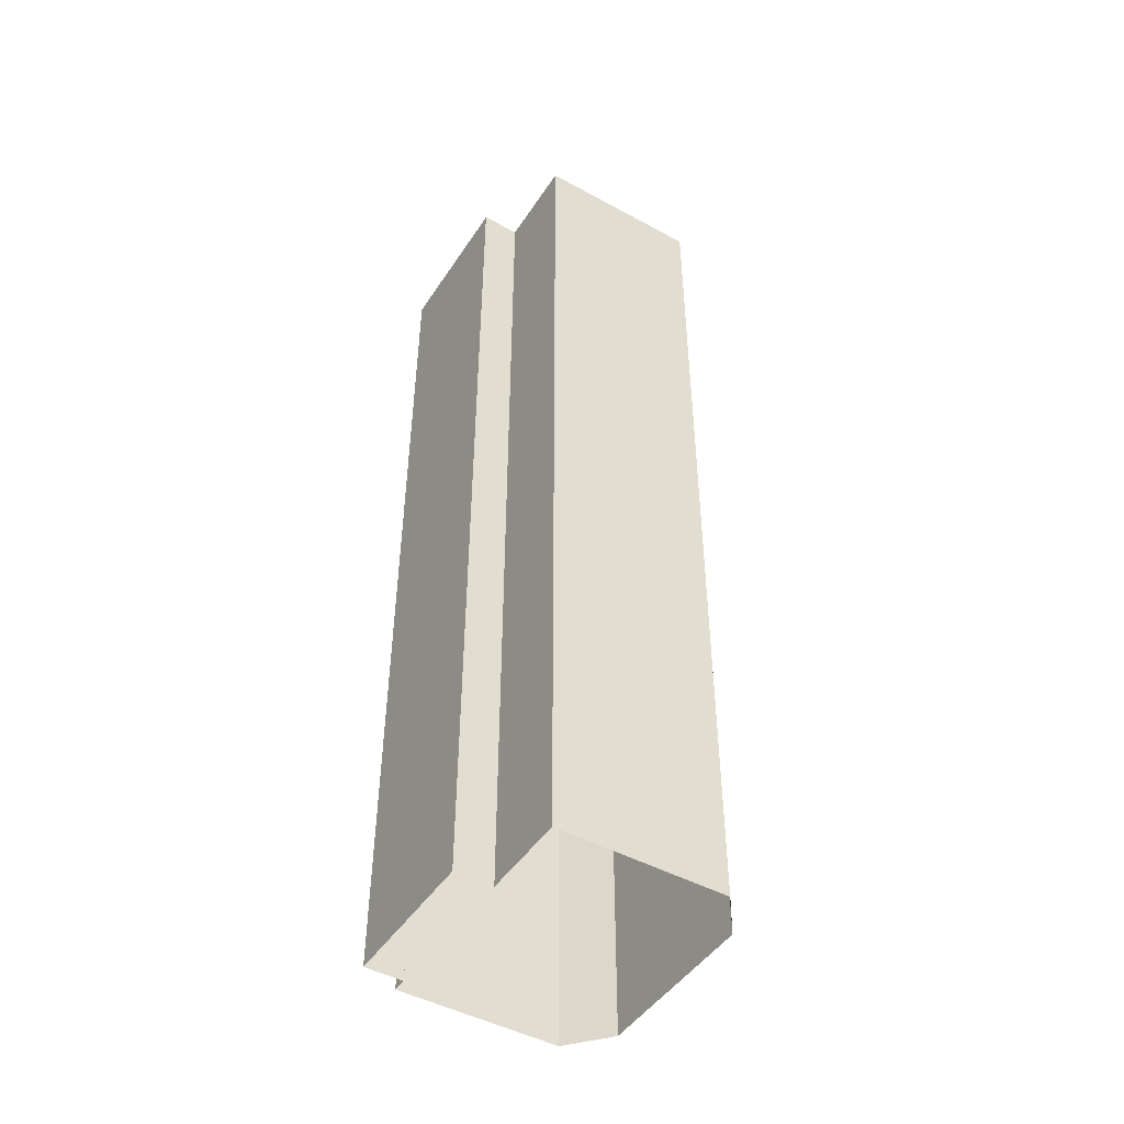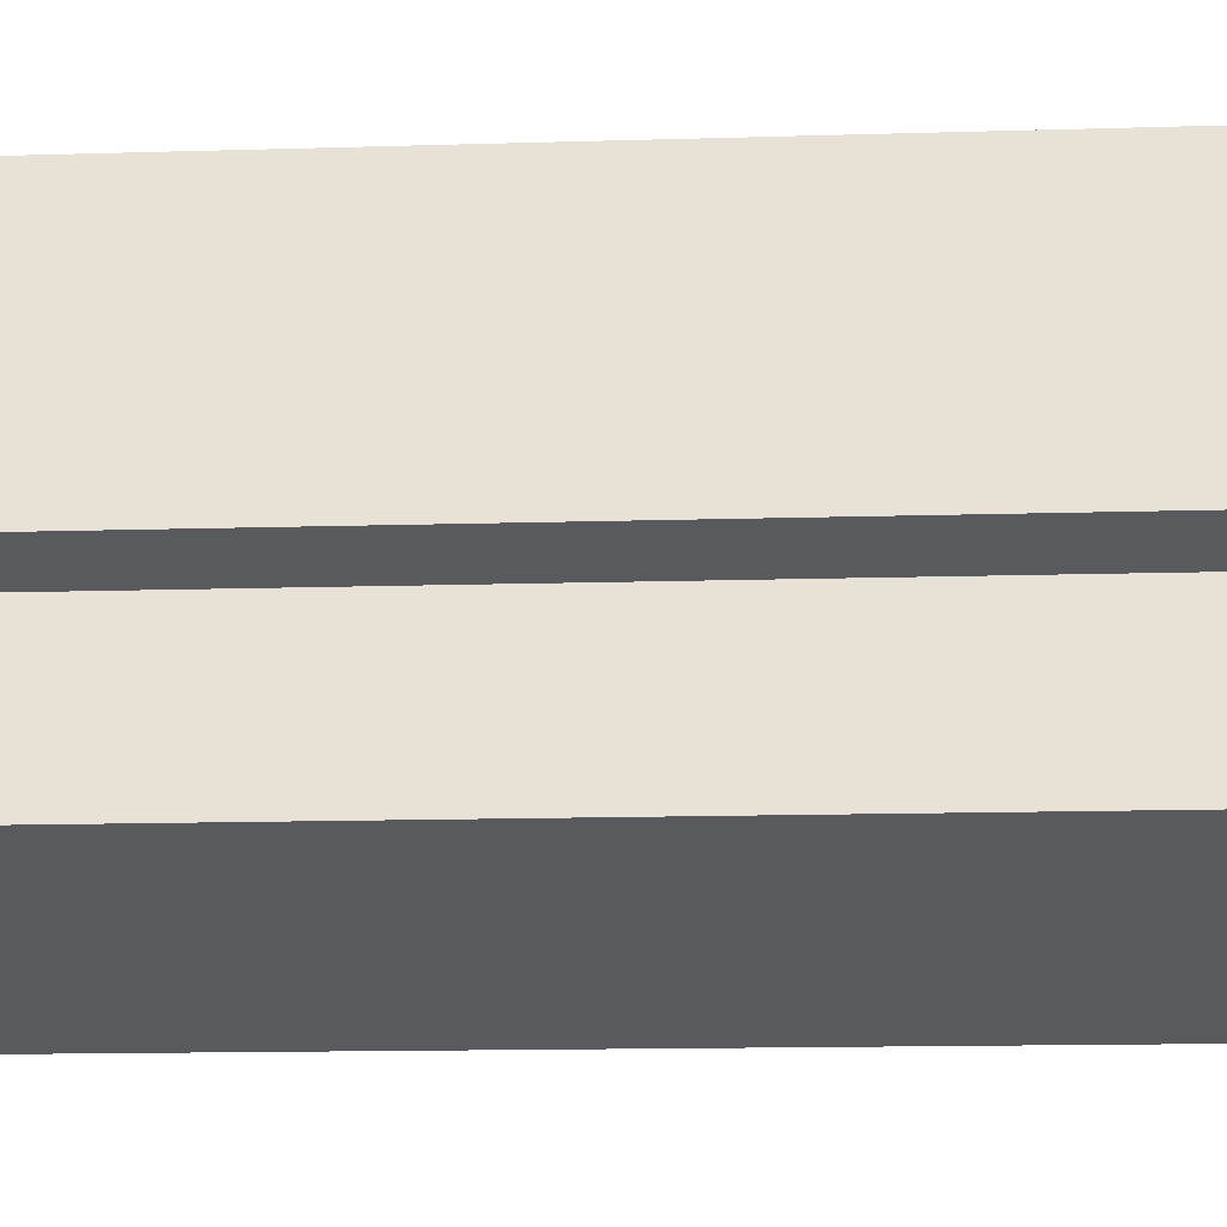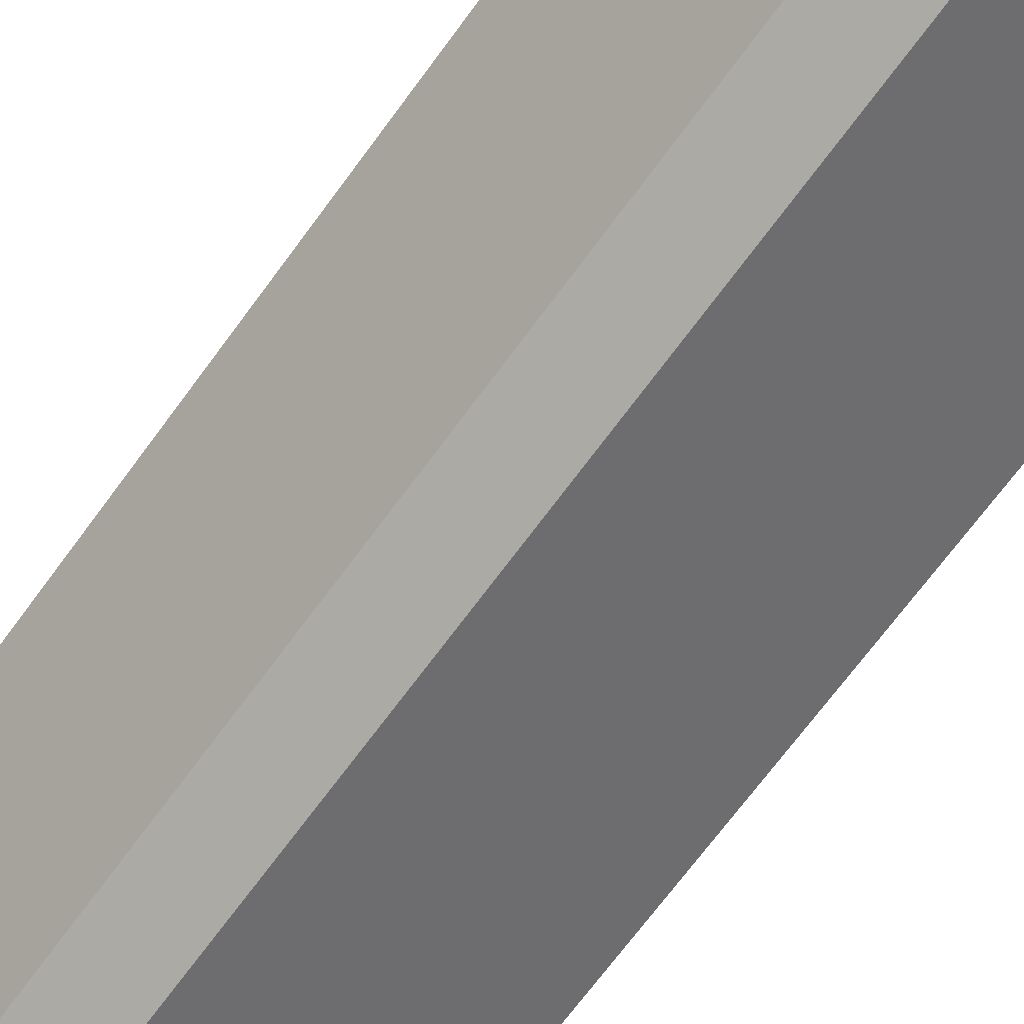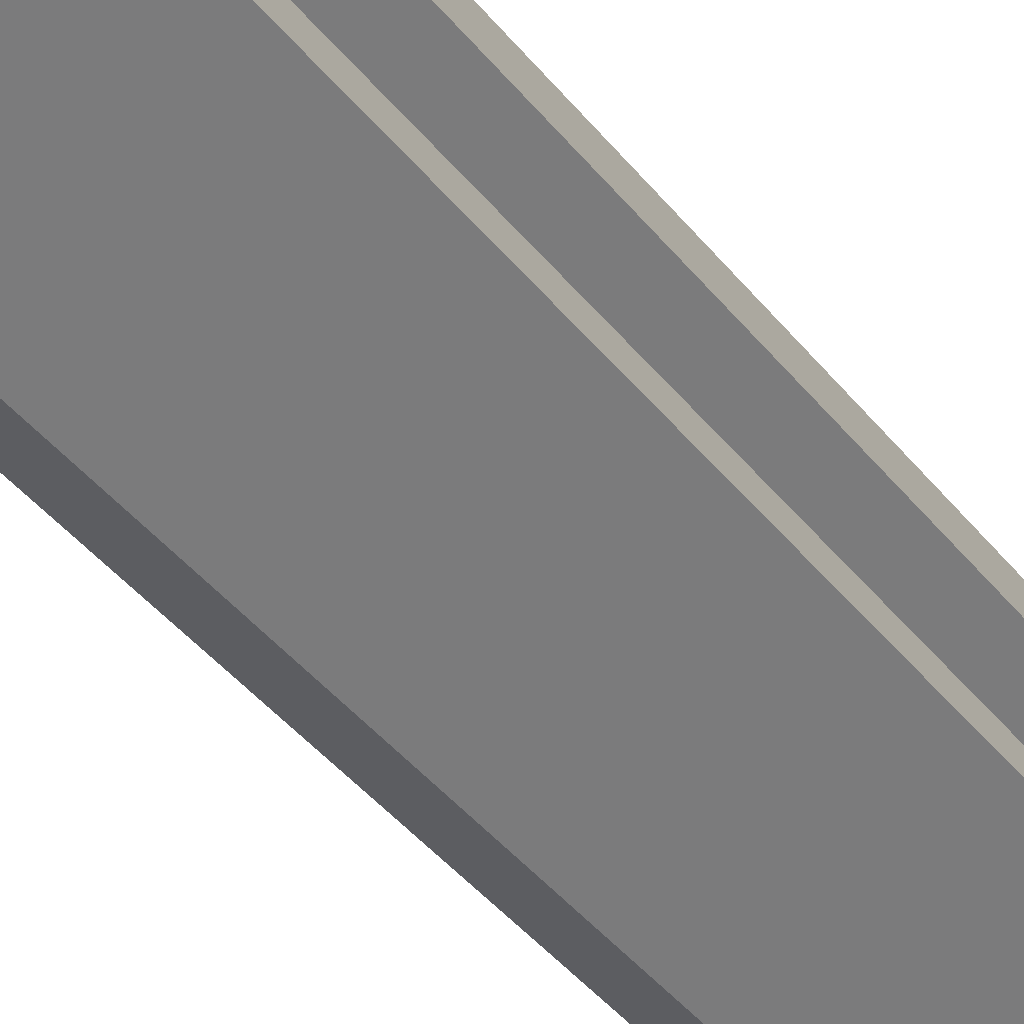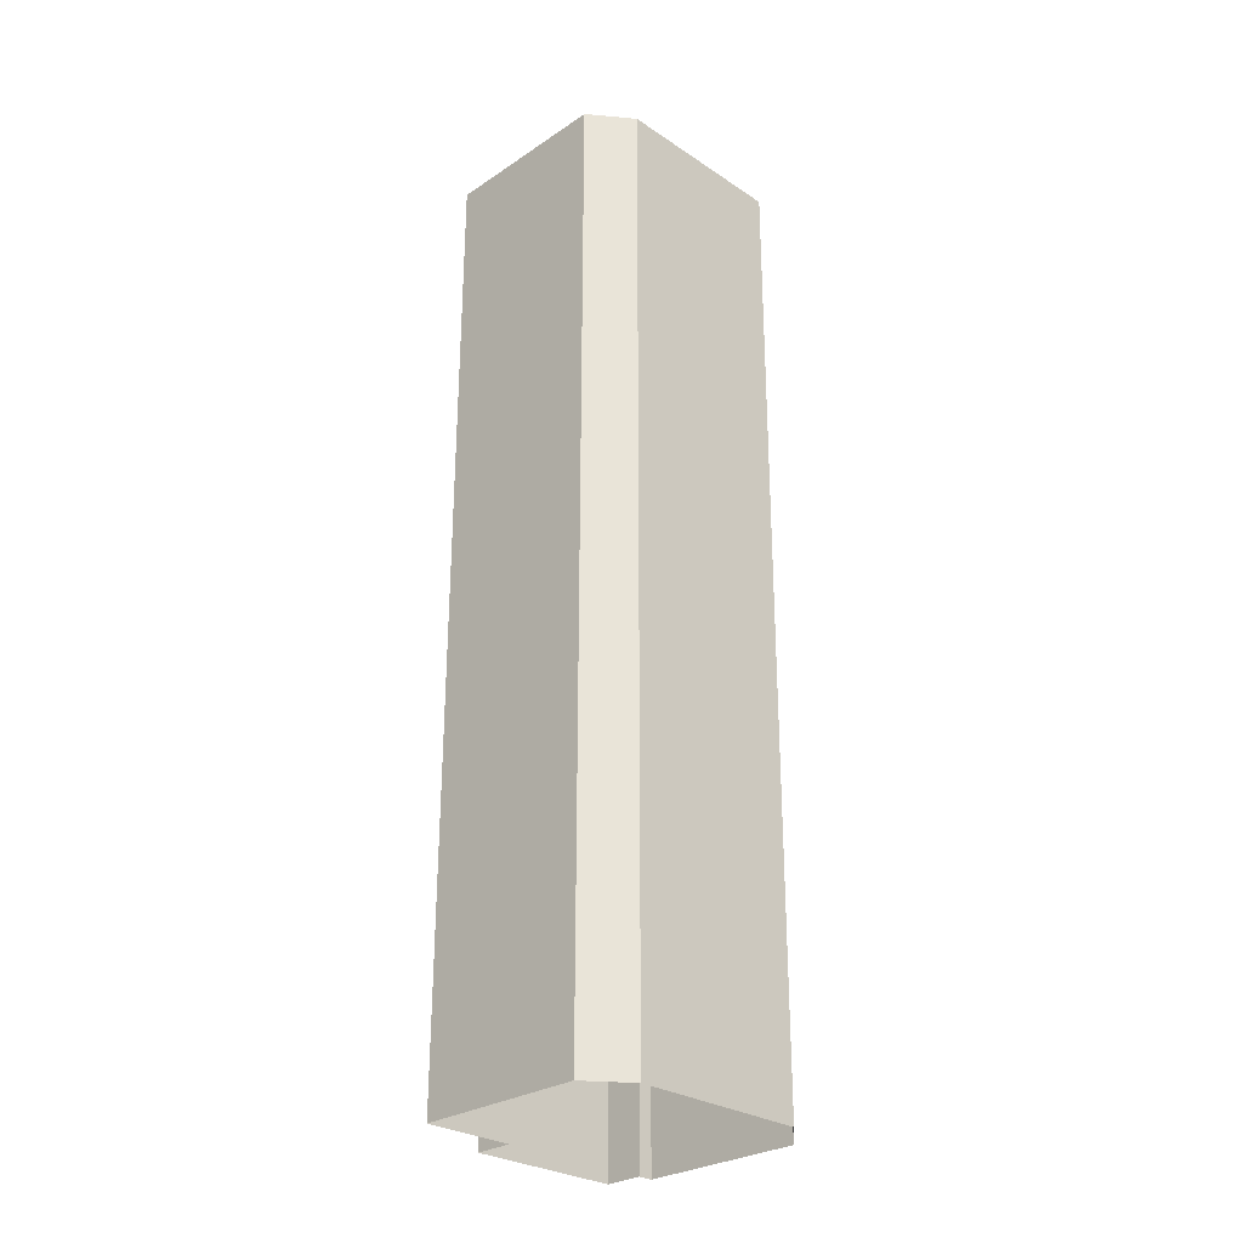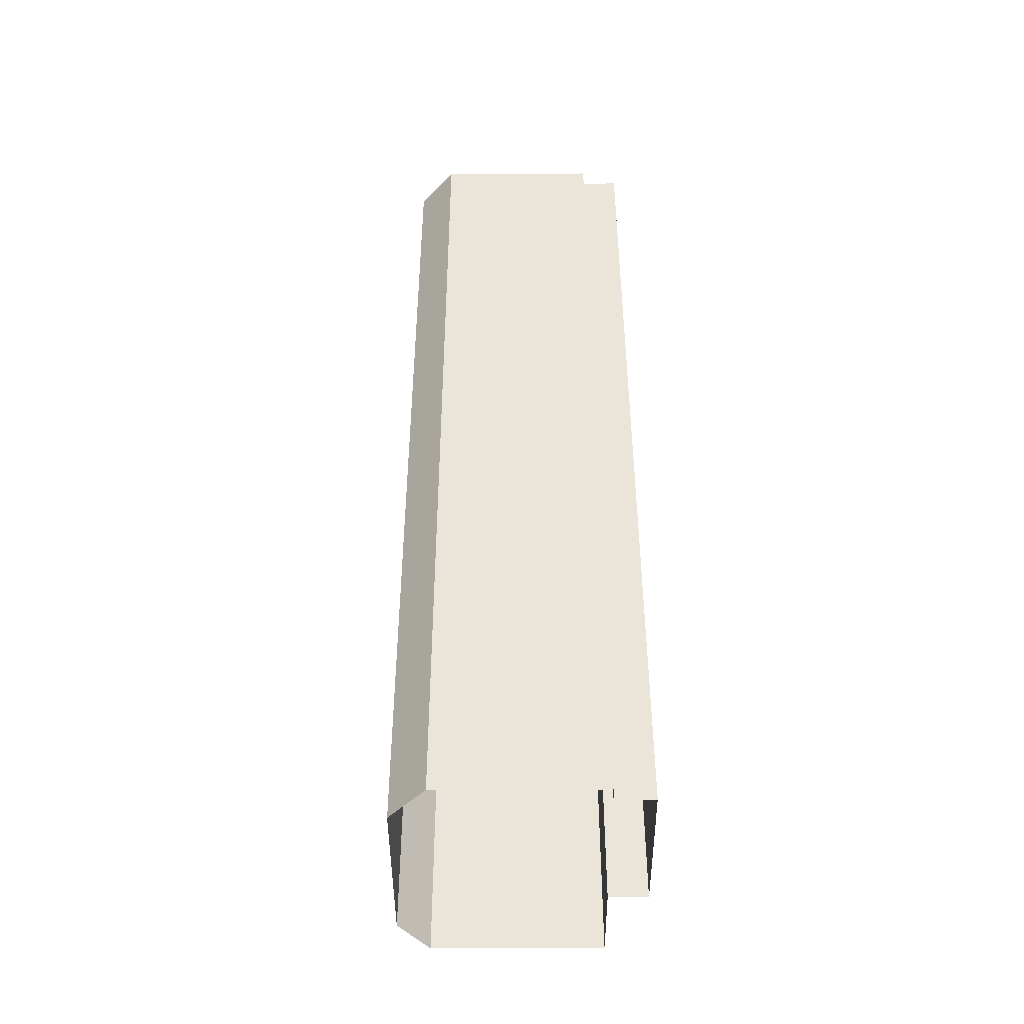
<metadata>
{"format":"obj","ext":"obj","renderer":"f3d","projection":"perspective","resolution":1024,"background":"white","views":[{"elev":-46.9,"azim":-53.1,"up":"+Z"},{"elev":-9.3,"azim":-84.1,"up":"+Y"},{"elev":-66.5,"azim":144.4,"up":"+Y"},{"elev":-45.3,"azim":-143.4,"up":"+Y"},{"elev":-28.3,"azim":23.6,"up":"+Z"},{"elev":-45.2,"azim":158.8,"up":"+Z"}]}
</metadata>
<code>
v -7078 -3.734e+04 46.67
v -7078 -3.734e+04 46.42
v -7077 -3.733e+04 46.42
v -7077 -3.733e+04 46.67
v -7078 -3.733e+04 46.42
v -7078 -3.733e+04 46.67
v -7076 -3.733e+04 46.42
v -7076 -3.733e+04 46.67
v -7074 -3.733e+04 46.67
v -7074 -3.733e+04 46.42
v -7074 -3.733e+04 46.42
v -7074 -3.733e+04 46.67
v -7067 -3.733e+04 46.66
v -7067 -3.733e+04 46.41
v -7066 -3.733e+04 46.66
v -7066 -3.733e+04 46.41
v -7069 -3.734e+04 46.41
v -7069 -3.734e+04 46.66
v -7071 -3.734e+04 46.41
v -7071 -3.734e+04 46.66
v -7077 -3.733e+04 46.67
v -7079 -3.733e+04 2.571
v -7077 -3.733e+04 2.57
v -7079 -3.733e+04 46.67
v -7076 -3.733e+04 2.571
v -7076 -3.733e+04 46.67
v -7074 -3.733e+04 46.67
v -7074 -3.733e+04 2.57
v -7074 -3.733e+04 2.57
v -7074 -3.733e+04 46.67
v -7067 -3.733e+04 46.66
v -7067 -3.733e+04 2.568
v -7066 -3.733e+04 46.66
v -7066 -3.733e+04 2.567
v -7069 -3.734e+04 46.66
v -7069 -3.734e+04 2.567
v -7071 -3.734e+04 2.567
v -7071 -3.734e+04 46.66
v -7078 -3.734e+04 2.57
v -7078 -3.734e+04 46.67
f 25 23 22
f 23 37 39
f 23 36 37
f 29 32 28
f 23 25 28
f 34 36 23
f 32 34 23
f 28 32 23
f 1 2 3
f 4 1 3
f 4 3 5
f 6 4 5
f 6 5 7
f 8 6 7
f 9 7 10
f 9 8 7
f 9 10 11
f 12 9 11
f 13 11 14
f 13 12 11
f 15 14 16
f 15 13 14
f 15 16 17
f 18 15 17
f 18 17 19
f 20 18 19
f 20 19 2
f 1 20 2
f 21 22 23
f 21 24 22
f 24 25 22
f 24 26 25
f 27 28 25
f 26 27 25
f 27 29 28
f 27 30 29
f 31 32 29
f 30 31 29
f 33 34 32
f 31 33 32
f 35 36 34
f 33 35 34
f 35 37 36
f 35 38 37
f 38 39 37
f 38 40 39
f 40 23 39
f 40 21 23
f 7 5 3
f 14 11 10
f 3 10 7
f 3 2 19
f 16 14 3
f 3 19 17
f 16 3 17
f 14 10 3
f 38 35 20
f 35 33 15
f 26 8 27
f 13 33 31
f 30 27 12
f 30 12 31
f 8 9 27
f 20 35 18
f 18 35 15
f 15 33 13
f 12 13 31
f 27 9 12
f 8 26 6
f 20 1 38
f 26 24 6
f 6 21 4
f 21 1 4
f 40 38 1
f 24 21 6
f 21 40 1

</code>
